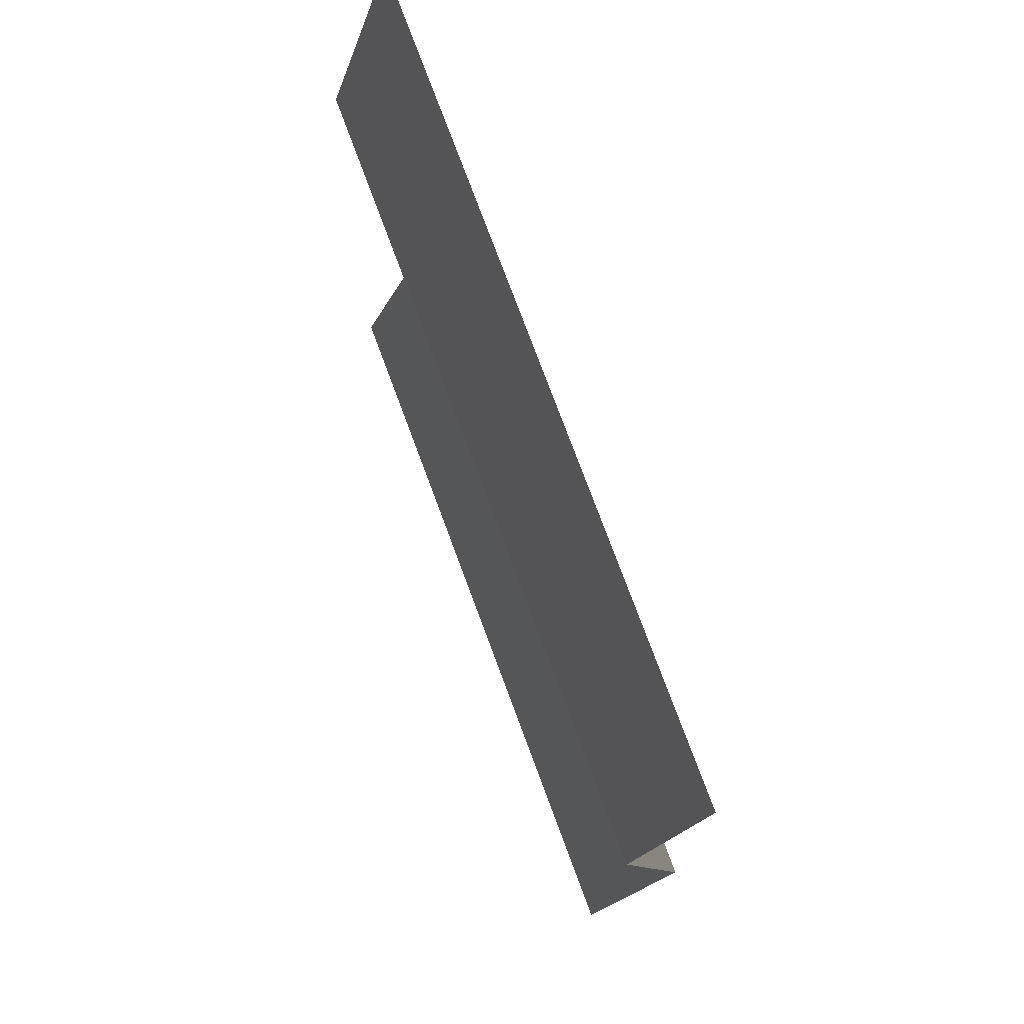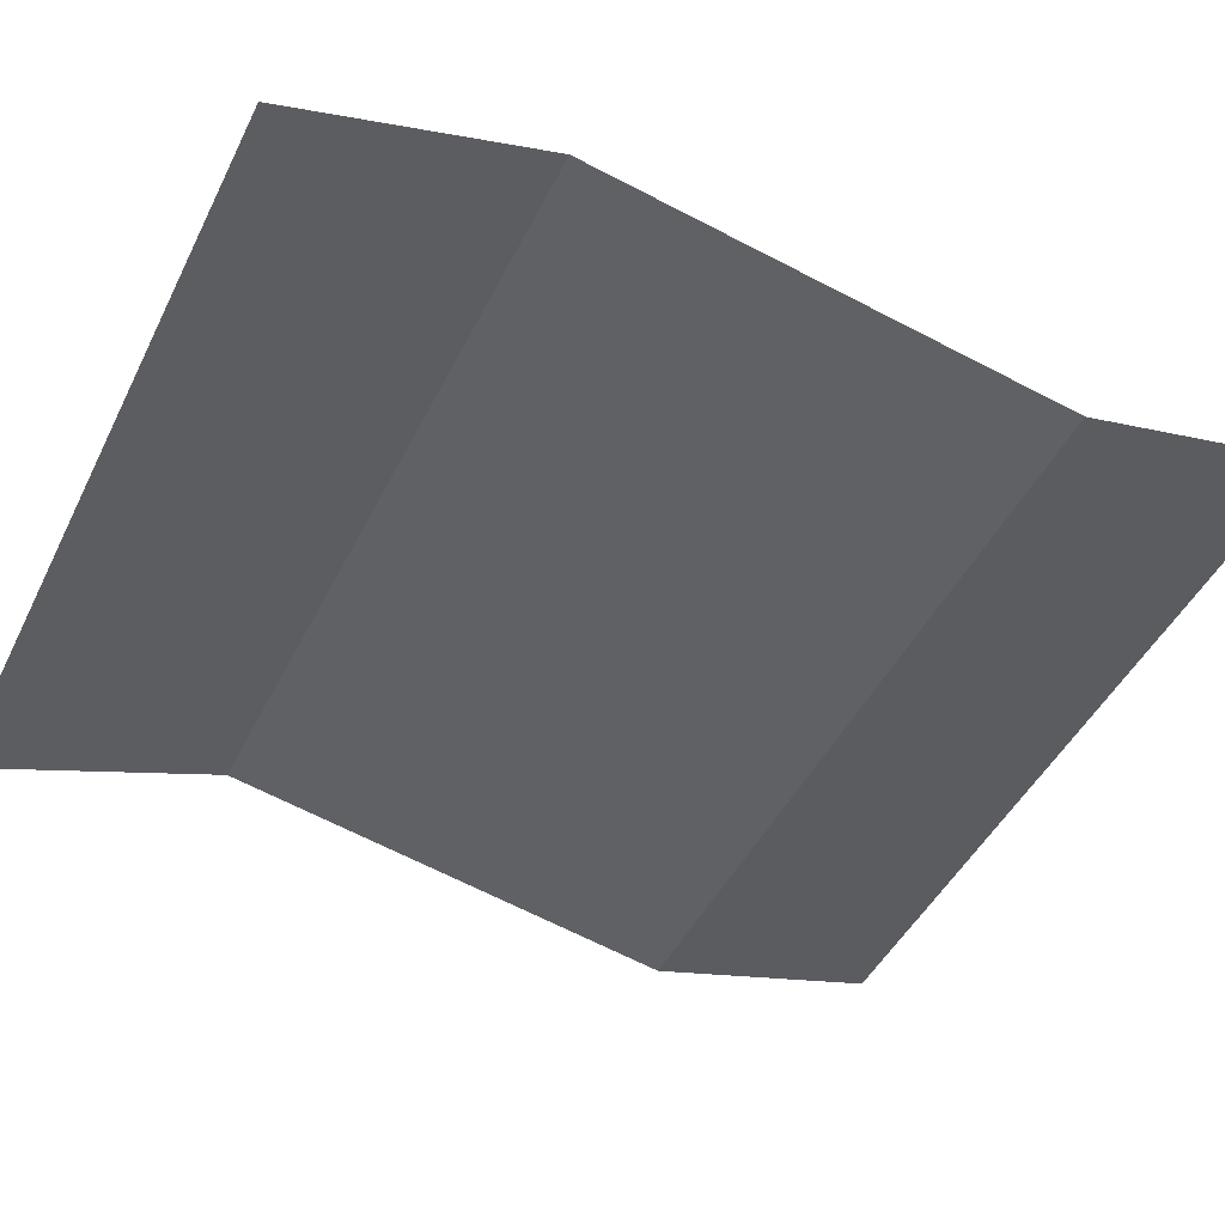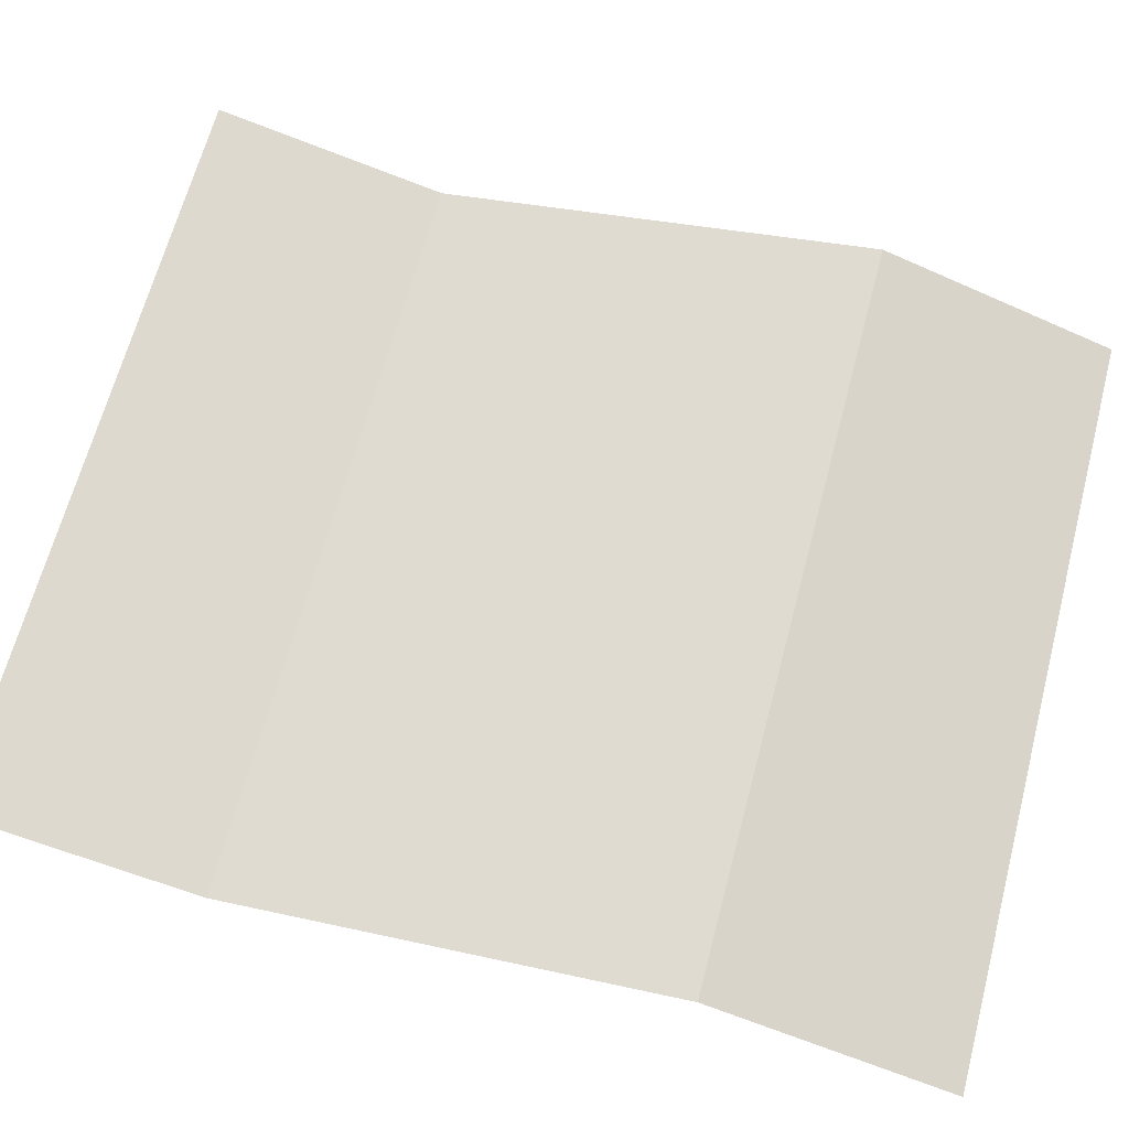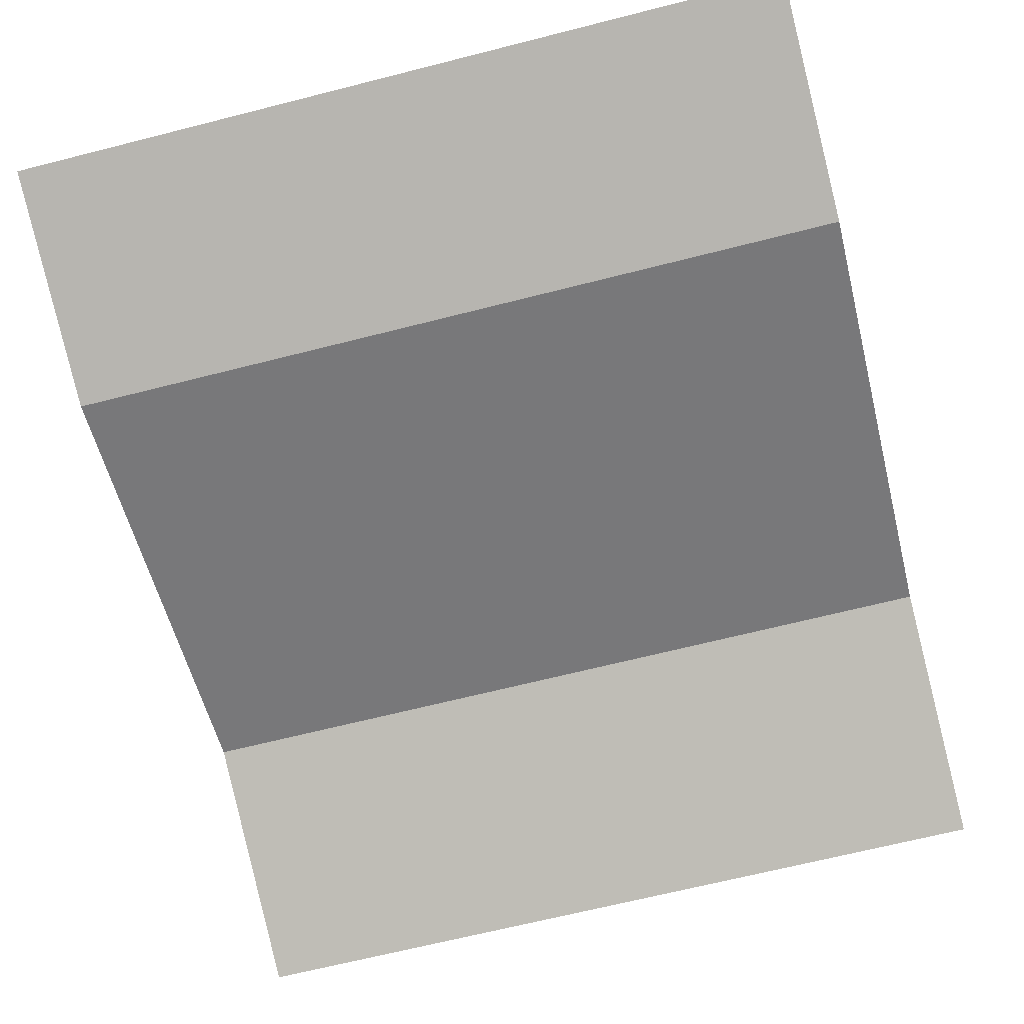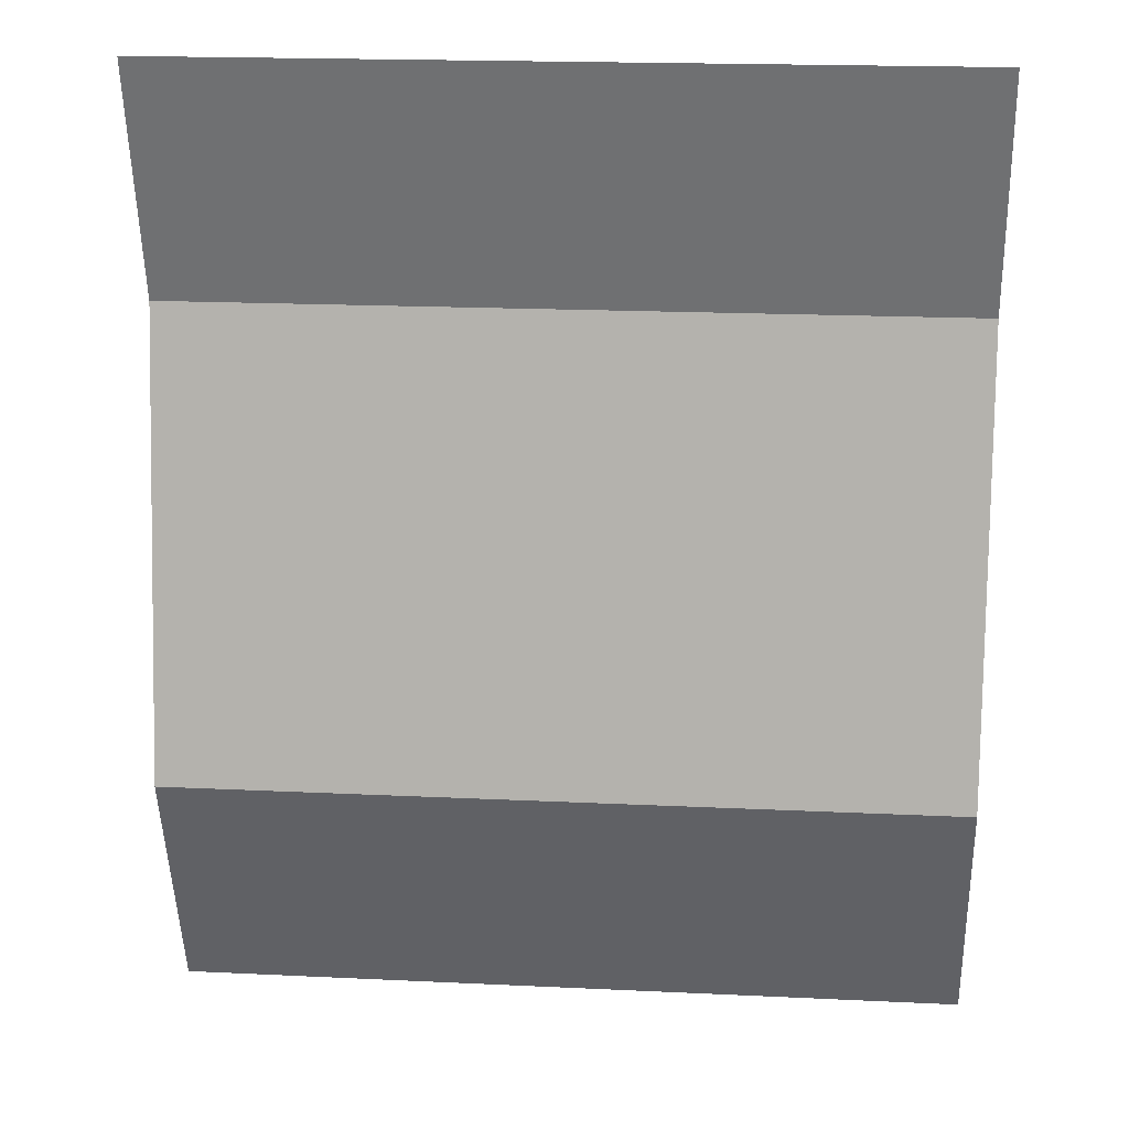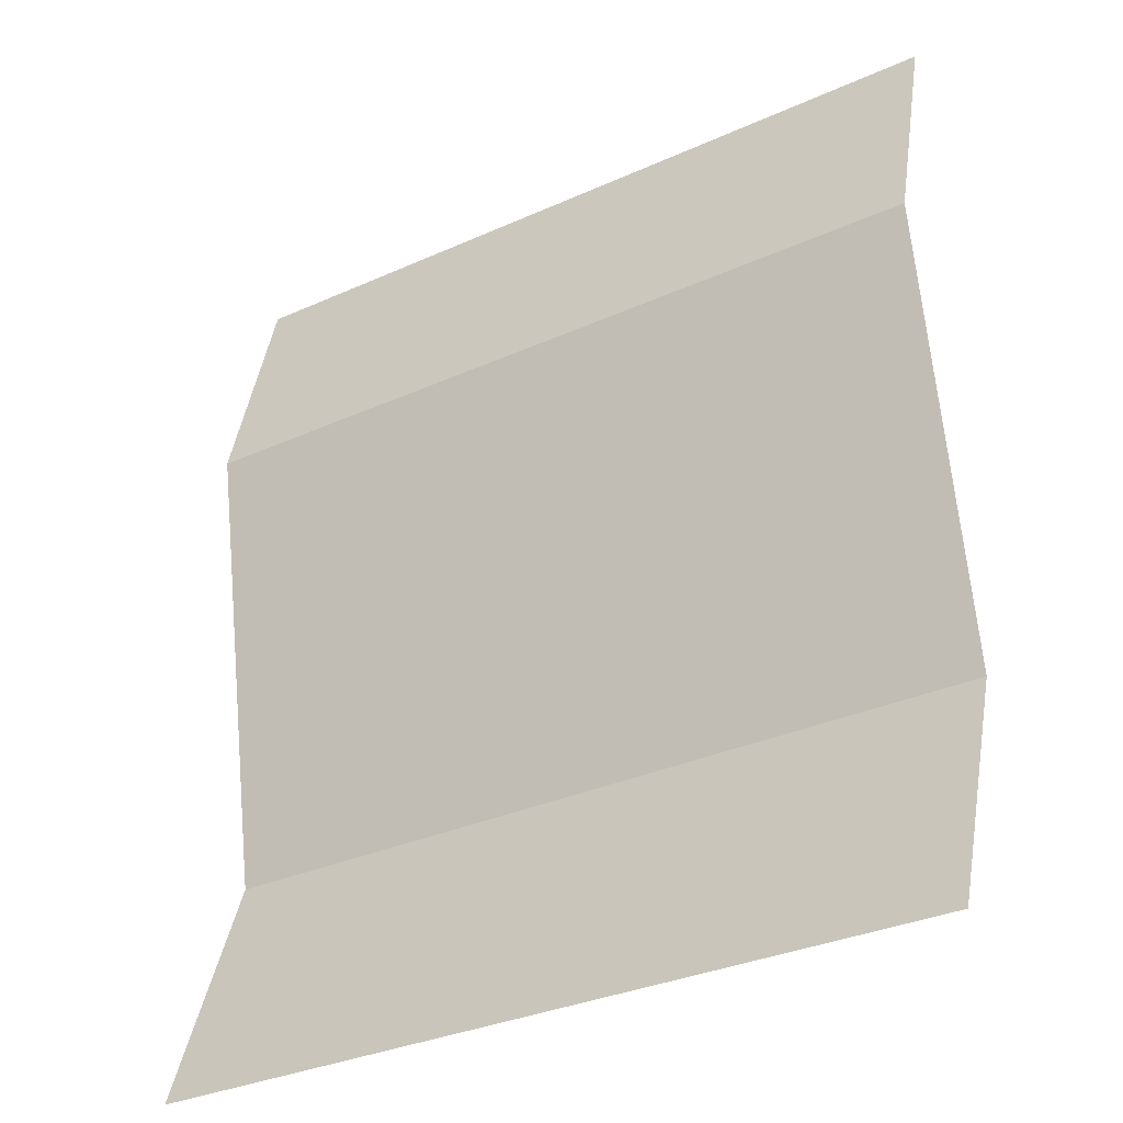
<metadata>
{"format":"obj","ext":"obj","renderer":"f3d","projection":"perspective","resolution":1024,"background":"white","views":[{"elev":76.7,"azim":69.6,"up":"+Z"},{"elev":-46.3,"azim":-115.4,"up":"+Y"},{"elev":66.0,"azim":104.8,"up":"+Y"},{"elev":-67.0,"azim":14.3,"up":"+Y"},{"elev":19.3,"azim":-174.9,"up":"+Z"},{"elev":-32.7,"azim":32.0,"up":"+Z"}]}
</metadata>
<code>
o ITWRSCROLL
v 0.2275 -0.02347 0.1453
v -0.2325 -0.02347 0.1453
v 0.2275 0.02402 -0.124
v -0.2325 0.02402 -0.124
v -0.2325 -0.02852 -0.2693
v 0.2275 -0.02852 -0.2693
v 0.2275 0.01397 0.2832
v -0.2325 0.01397 0.2832
f 1 4 3
f 1 3 2
f 2 4 1
f 4 2 3
f 4 5 3
f 5 4 6
f 3 5 6
f 3 6 4
f 2 1 7
f 7 1 8
f 8 2 7
f 2 8 1

</code>
